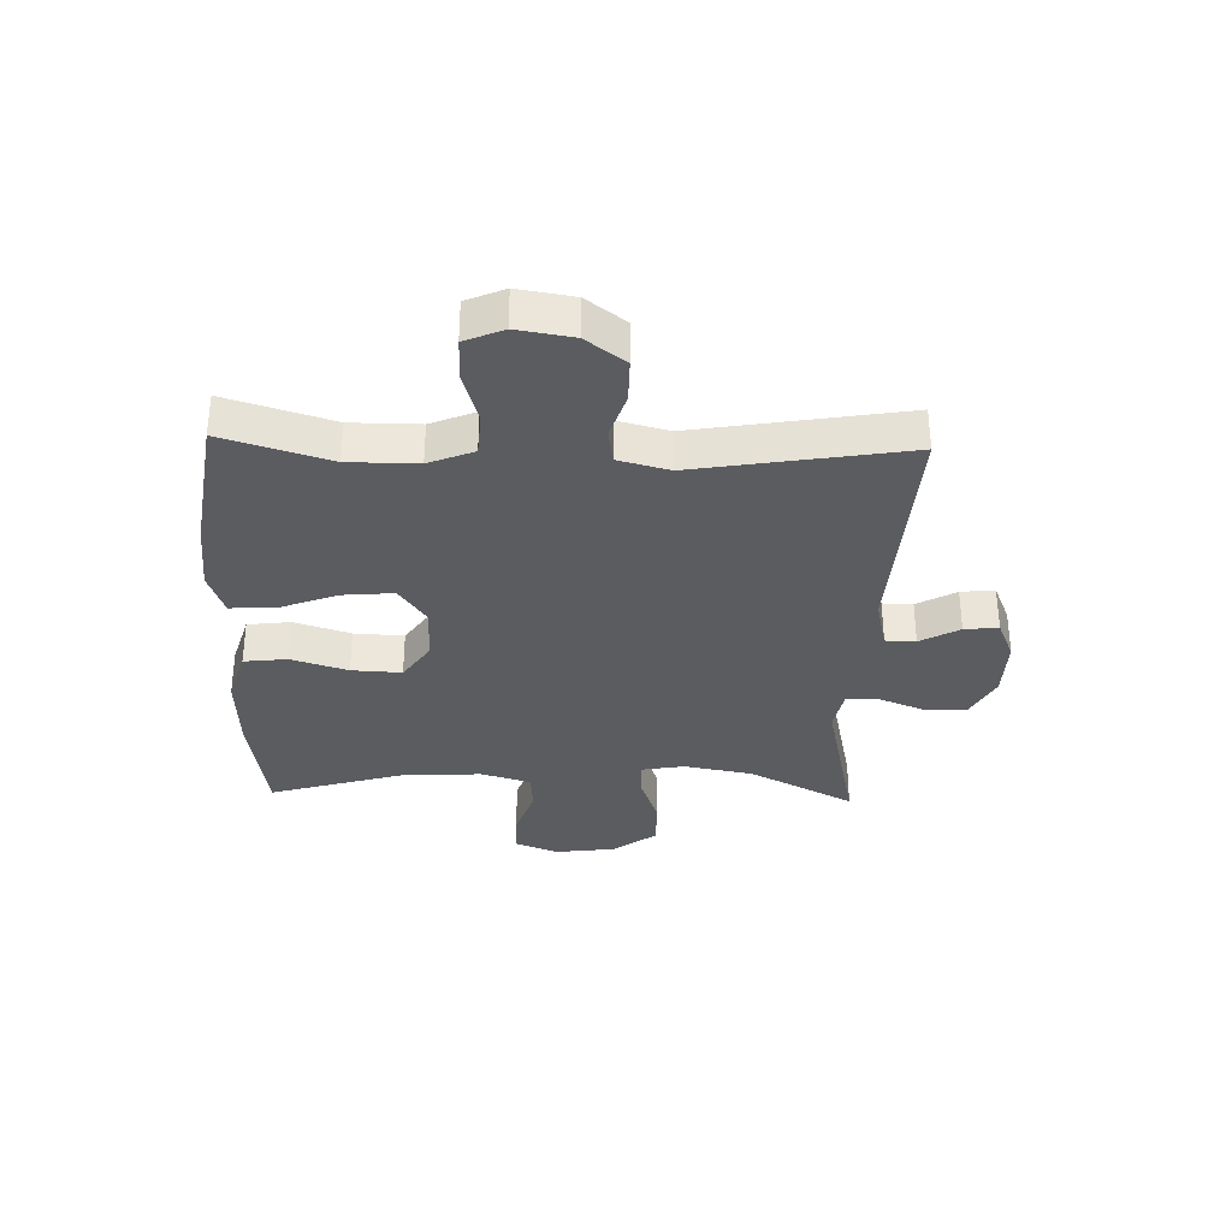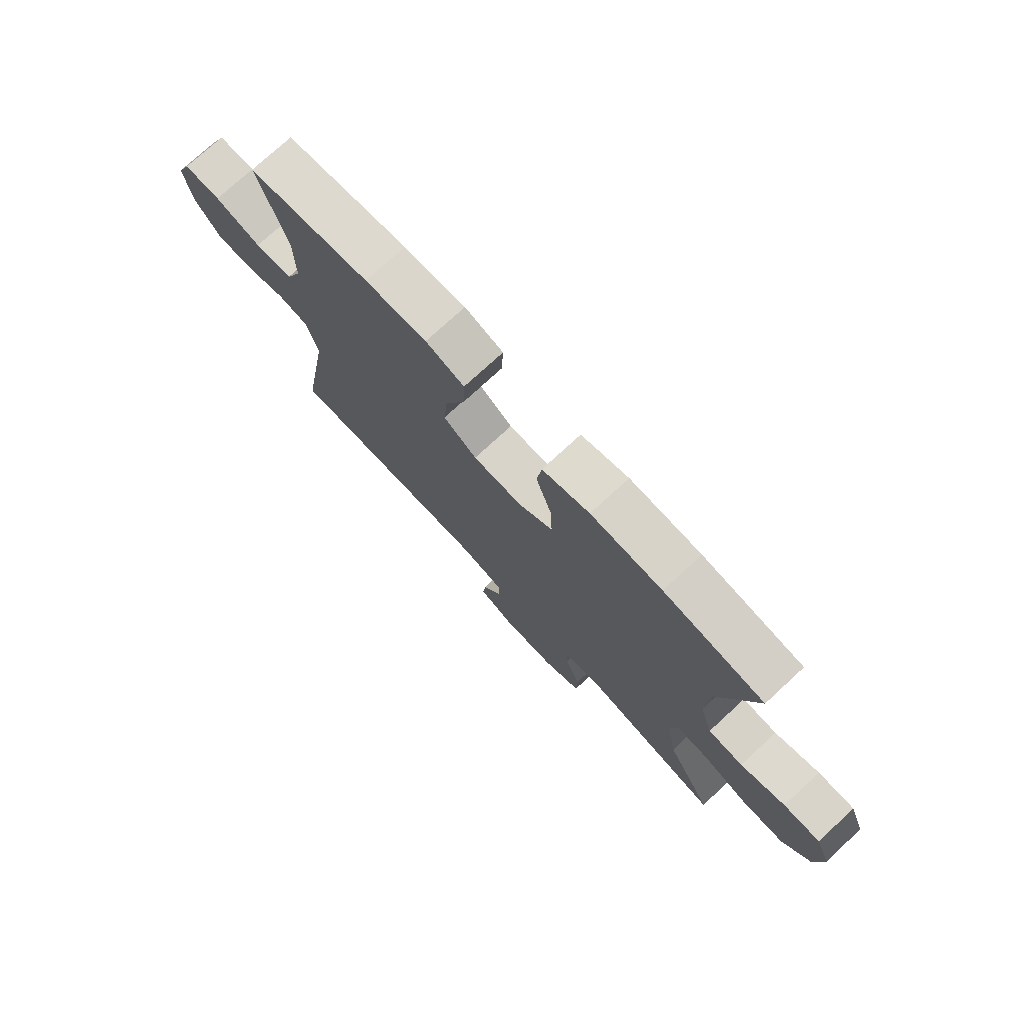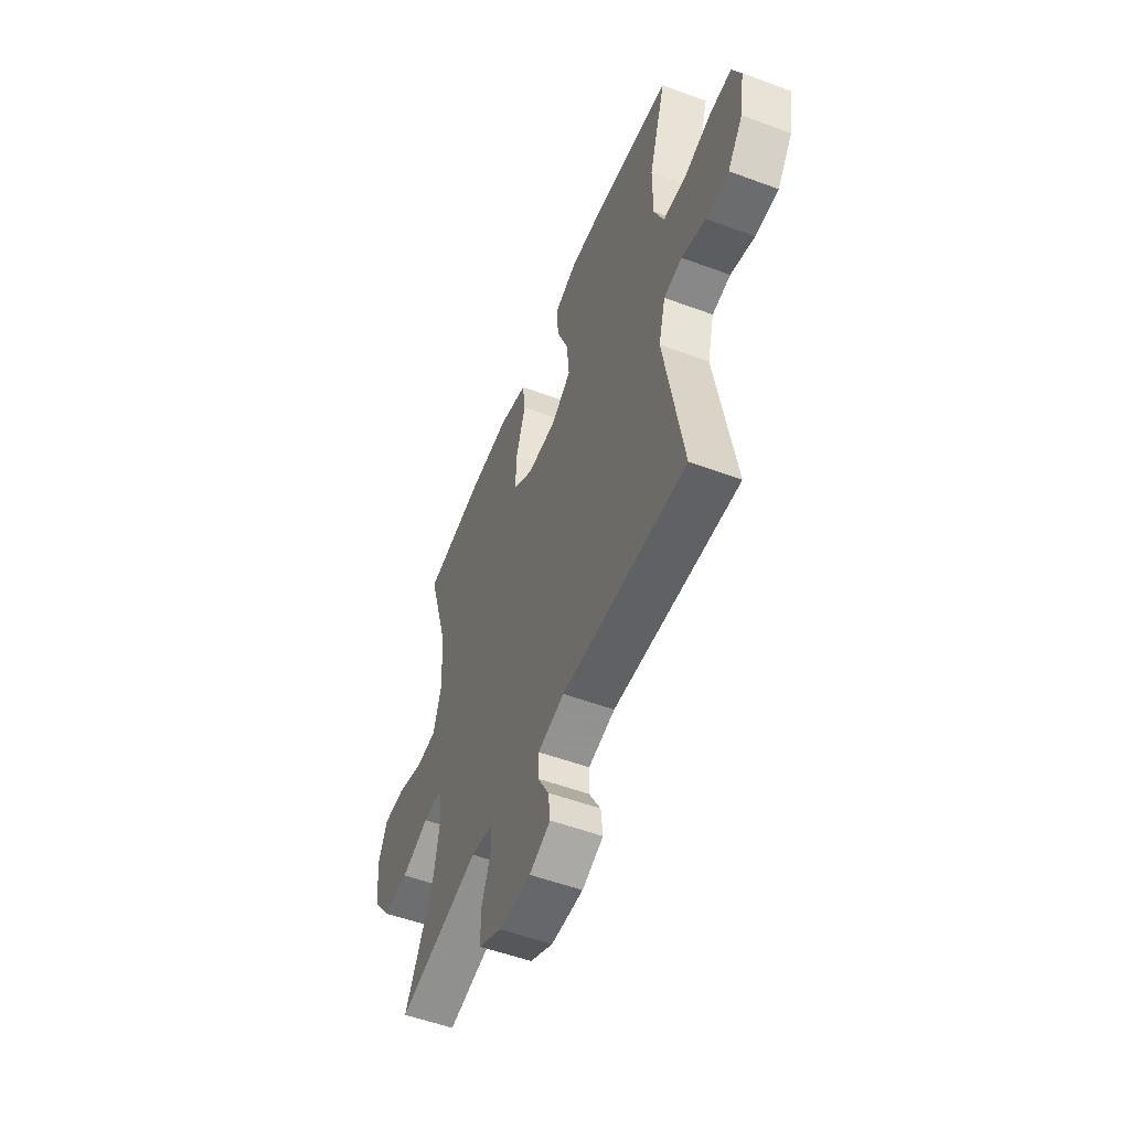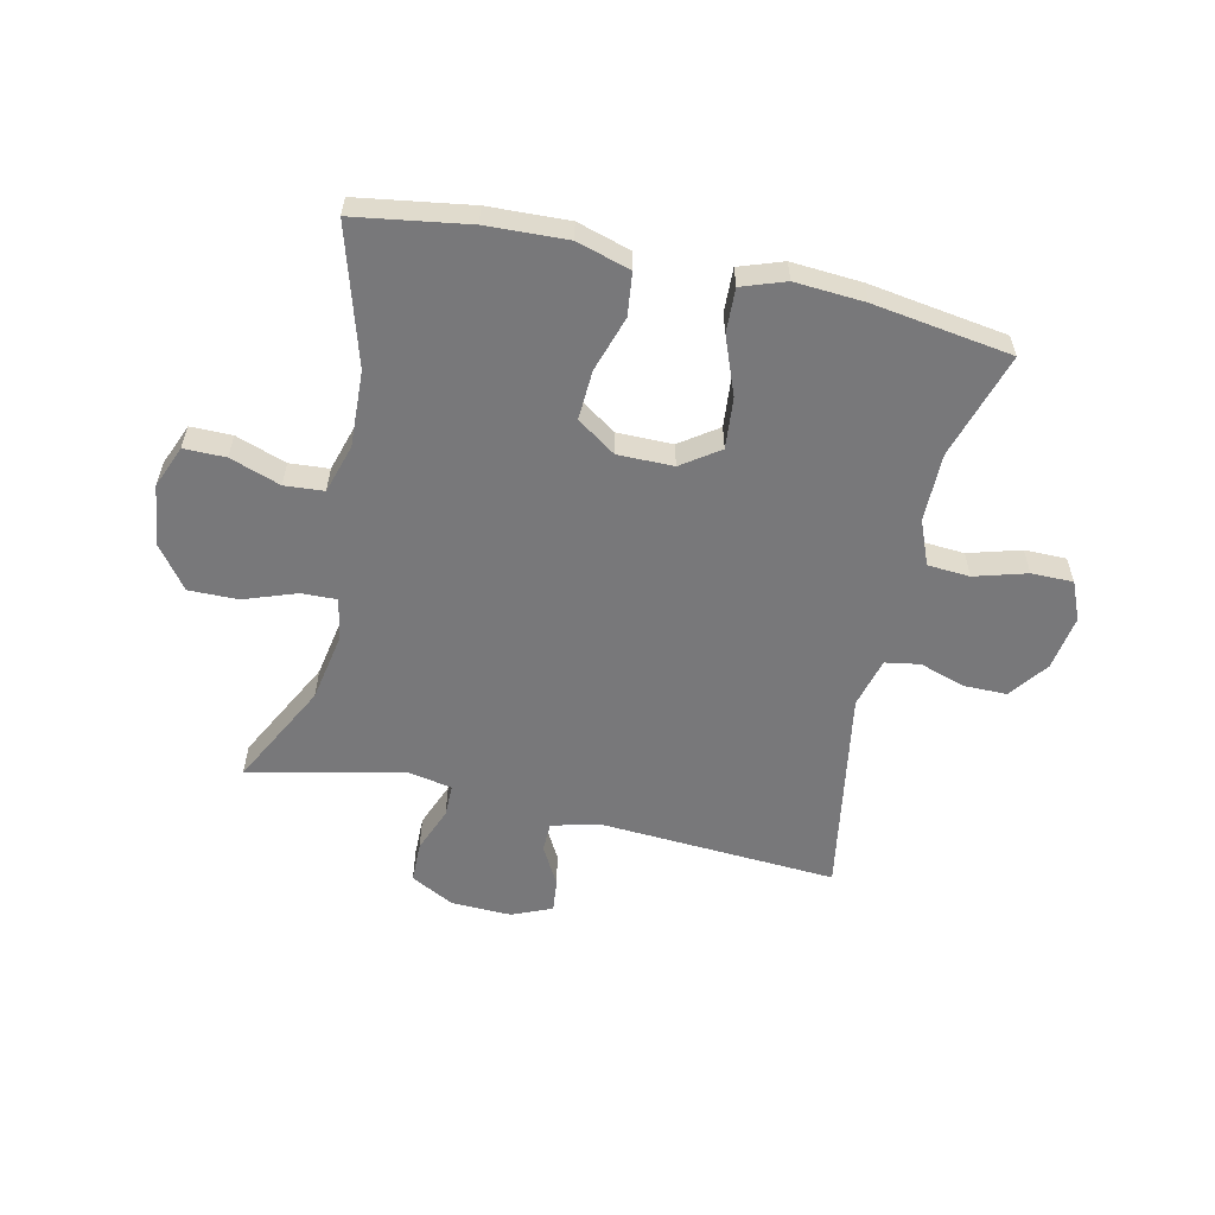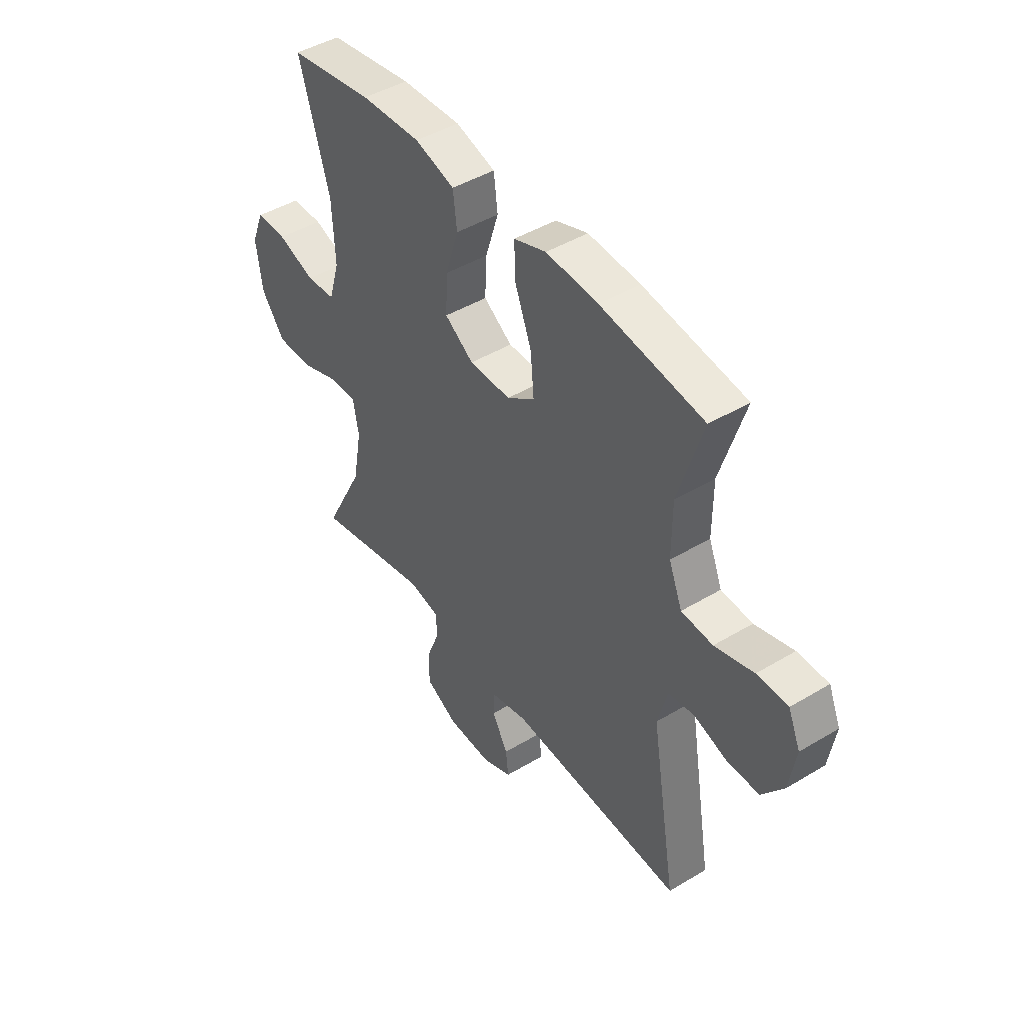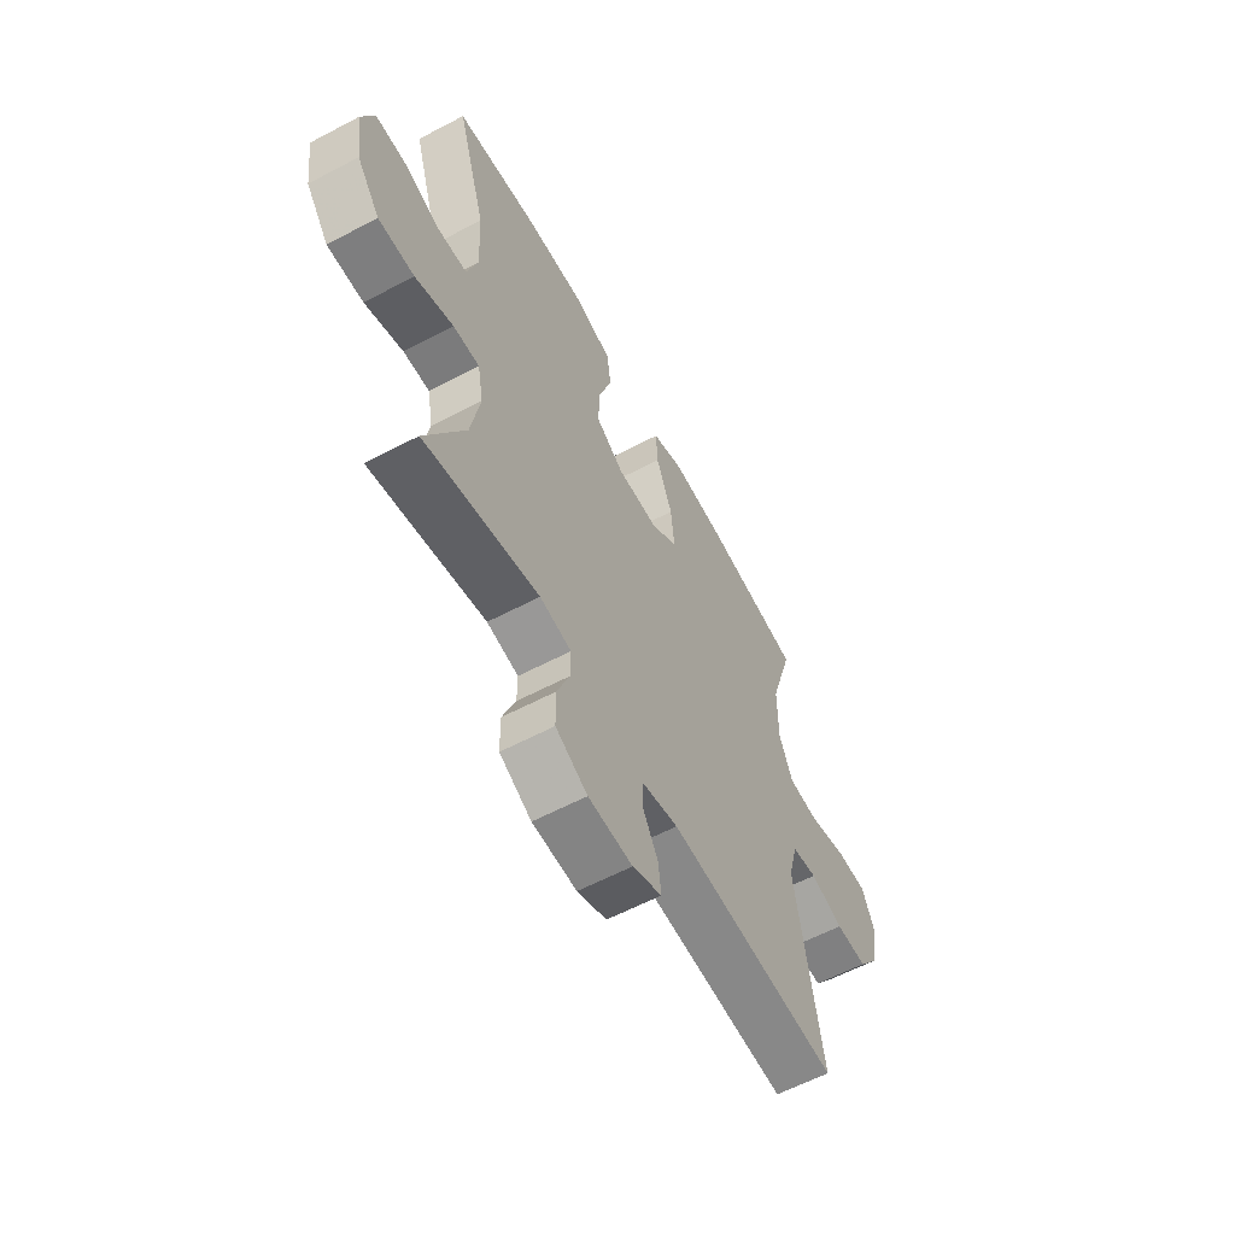
<metadata>
{"format":"obj","ext":"obj","renderer":"f3d","projection":"perspective","resolution":1024,"background":"white","views":[{"elev":-33.6,"azim":88.2,"up":"+Y"},{"elev":75.5,"azim":-132.7,"up":"+Z"},{"elev":-53.6,"azim":68.4,"up":"+Z"},{"elev":-57.5,"azim":-12.7,"up":"+Y"},{"elev":45.2,"azim":55.2,"up":"+Z"},{"elev":-60.0,"azim":-61.6,"up":"+Z"}]}
</metadata>
<code>
v 0.5 0.07 -0.5
v 0.099 0.07 -0.476
v 0.013 0.07 -0.496
v 0.012 0.07 -0.547
v 0.049 0.07 -0.613
v 0.055 0.07 -0.67
v -0.013 0.07 -0.699
v -0.116 0.07 -0.696
v -0.19 0.07 -0.657
v -0.191 0.07 -0.587
v -0.161 0.07 -0.51
v -0.161 0.07 -0.455
v -0.234 0.07 -0.441
v -0.5 0.07 -0.5
v -0.409 0.07 -0.323
v -0.388 0.07 -0.207
v -0.401 0.07 -0.134
v -0.462 0.07 -0.136
v -0.551 0.07 -0.168
v -0.635 0.07 -0.169
v -0.689 0.07 -0.097
v -0.703 0.07 0.007
v -0.674 0.07 0.079
v -0.603 0.07 0.079
v -0.517 0.07 0.049
v -0.45 0.07 0.054
v -0.425 0.07 0.138
v -0.431 0.07 0.267
v -0.5 0.07 0.5
v -0.307 0.07 0.53
v -0.17 0.07 0.536
v -0.079 0.07 0.509
v -0.07 0.07 0.436
v -0.1 0.07 0.341
v -0.104 0.07 0.257
v -0.038 0.07 0.212
v 0.057 0.07 0.212
v 0.121 0.07 0.257
v 0.113 0.07 0.344
v 0.075 0.07 0.442
v 0.072 0.07 0.517
v 0.146 0.07 0.543
v 0.265 0.07 0.535
v 0.5 0.07 0.5
v 0.445 0.07 0.32
v 0.445 0.07 0.204
v 0.476 0.07 0.128
v 0.548 0.07 0.123
v 0.637 0.07 0.149
v 0.708 0.07 0.149
v 0.736 0.07 0.084
v 0.721 0.07 -0.01
v 0.672 0.07 -0.076
v 0.598 0.07 -0.076
v 0.521 0.07 -0.051
v 0.462 0.07 -0.061
v 0.44 0.07 -0.146
v 0.5 0 -0.5
v 0.099 0 -0.476
v 0.013 0 -0.496
v 0.012 0 -0.547
v 0.049 0 -0.613
v 0.055 0 -0.67
v -0.013 0 -0.699
v -0.116 0 -0.696
v -0.19 0 -0.657
v -0.191 0 -0.587
v -0.161 0 -0.51
v -0.161 0 -0.455
v -0.234 0 -0.441
v -0.5 0 -0.5
v -0.409 0 -0.323
v -0.388 0 -0.207
v -0.401 0 -0.134
v -0.462 0 -0.136
v -0.551 0 -0.168
v -0.635 0 -0.169
v -0.689 0 -0.097
v -0.703 0 0.007
v -0.674 0 0.079
v -0.603 0 0.079
v -0.517 0 0.049
v -0.45 0 0.054
v -0.425 0 0.138
v -0.431 0 0.267
v -0.5 0 0.5
v -0.307 0 0.53
v -0.17 0 0.536
v -0.079 0 0.509
v -0.07 0 0.436
v -0.1 0 0.341
v -0.104 0 0.257
v -0.038 0 0.212
v 0.057 0 0.212
v 0.121 0 0.257
v 0.113 0 0.344
v 0.075 0 0.442
v 0.072 0 0.517
v 0.146 0 0.543
v 0.265 0 0.535
v 0.5 0 0.5
v 0.445 0 0.32
v 0.445 0 0.204
v 0.476 0 0.128
v 0.548 0 0.123
v 0.637 0 0.149
v 0.708 0 0.149
v 0.736 0 0.084
v 0.721 0 -0.01
v 0.672 0 -0.076
v 0.598 0 -0.076
v 0.521 0 -0.051
v 0.462 0 -0.061
v 0.44 0 -0.146
f 53 54 55
f 52 53 55
f 51 52 55
f 50 51 55
f 49 50 55
f 48 49 55
f 47 48 55 56
f 46 47 56 57
f 43 44 45
f 42 43 45
f 41 42 45
f 40 41 45
f 39 40 45
f 45 46 57
f 39 45 57
f 38 39 57
f 32 33 34
f 31 32 34
f 30 31 34
f 29 30 34
f 28 29 34
f 27 28 34 35
f 26 27 35 36
f 23 24 25
f 22 23 25
f 21 22 25
f 20 21 25
f 19 20 25
f 18 19 25
f 17 18 25 26
f 13 14 15
f 12 13 15 16
f 9 10 11
f 8 9 11
f 7 8 11
f 6 7 11
f 5 6 11
f 4 5 11
f 3 4 11 12
f 12 16 17
f 3 12 17
f 2 3 17
f 1 2 17
f 57 1 17
f 38 57 17
f 37 38 17
f 17 26 36 37
f 112 111 110
f 112 110 109
f 112 109 108
f 112 108 107
f 112 107 106
f 112 106 105
f 113 112 105 104
f 114 113 104 103
f 102 101 100
f 102 100 99
f 102 99 98
f 102 98 97
f 102 97 96
f 114 103 102
f 114 102 96
f 114 96 95
f 91 90 89
f 91 89 88
f 91 88 87
f 91 87 86
f 91 86 85
f 92 91 85 84
f 93 92 84 83
f 82 81 80
f 82 80 79
f 82 79 78
f 82 78 77
f 82 77 76
f 82 76 75
f 83 82 75 74
f 72 71 70
f 73 72 70 69
f 68 67 66
f 68 66 65
f 68 65 64
f 68 64 63
f 68 63 62
f 68 62 61
f 69 68 61 60
f 74 73 69
f 74 69 60
f 74 60 59
f 74 59 58
f 74 58 114
f 74 114 95
f 74 95 94
f 94 93 83 74
f 1 58 59 2
f 2 59 60 3
f 3 60 61 4
f 4 61 62 5
f 5 62 63 6
f 6 63 64 7
f 7 64 65 8
f 8 65 66 9
f 9 66 67 10
f 10 67 68 11
f 11 68 69 12
f 12 69 70 13
f 13 70 71 14
f 14 71 72 15
f 15 72 73 16
f 16 73 74 17
f 17 74 75 18
f 18 75 76 19
f 19 76 77 20
f 20 77 78 21
f 21 78 79 22
f 22 79 80 23
f 23 80 81 24
f 24 81 82 25
f 25 82 83 26
f 26 83 84 27
f 27 84 85 28
f 28 85 86 29
f 29 86 87 30
f 30 87 88 31
f 31 88 89 32
f 32 89 90 33
f 33 90 91 34
f 34 91 92 35
f 35 92 93 36
f 36 93 94 37
f 37 94 95 38
f 38 95 96 39
f 39 96 97 40
f 40 97 98 41
f 41 98 99 42
f 42 99 100 43
f 43 100 101 44
f 44 101 102 45
f 45 102 103 46
f 46 103 104 47
f 47 104 105 48
f 48 105 106 49
f 49 106 107 50
f 50 107 108 51
f 51 108 109 52
f 52 109 110 53
f 53 110 111 54
f 54 111 112 55
f 55 112 113 56
f 56 113 114 57
f 57 114 58 1

</code>
